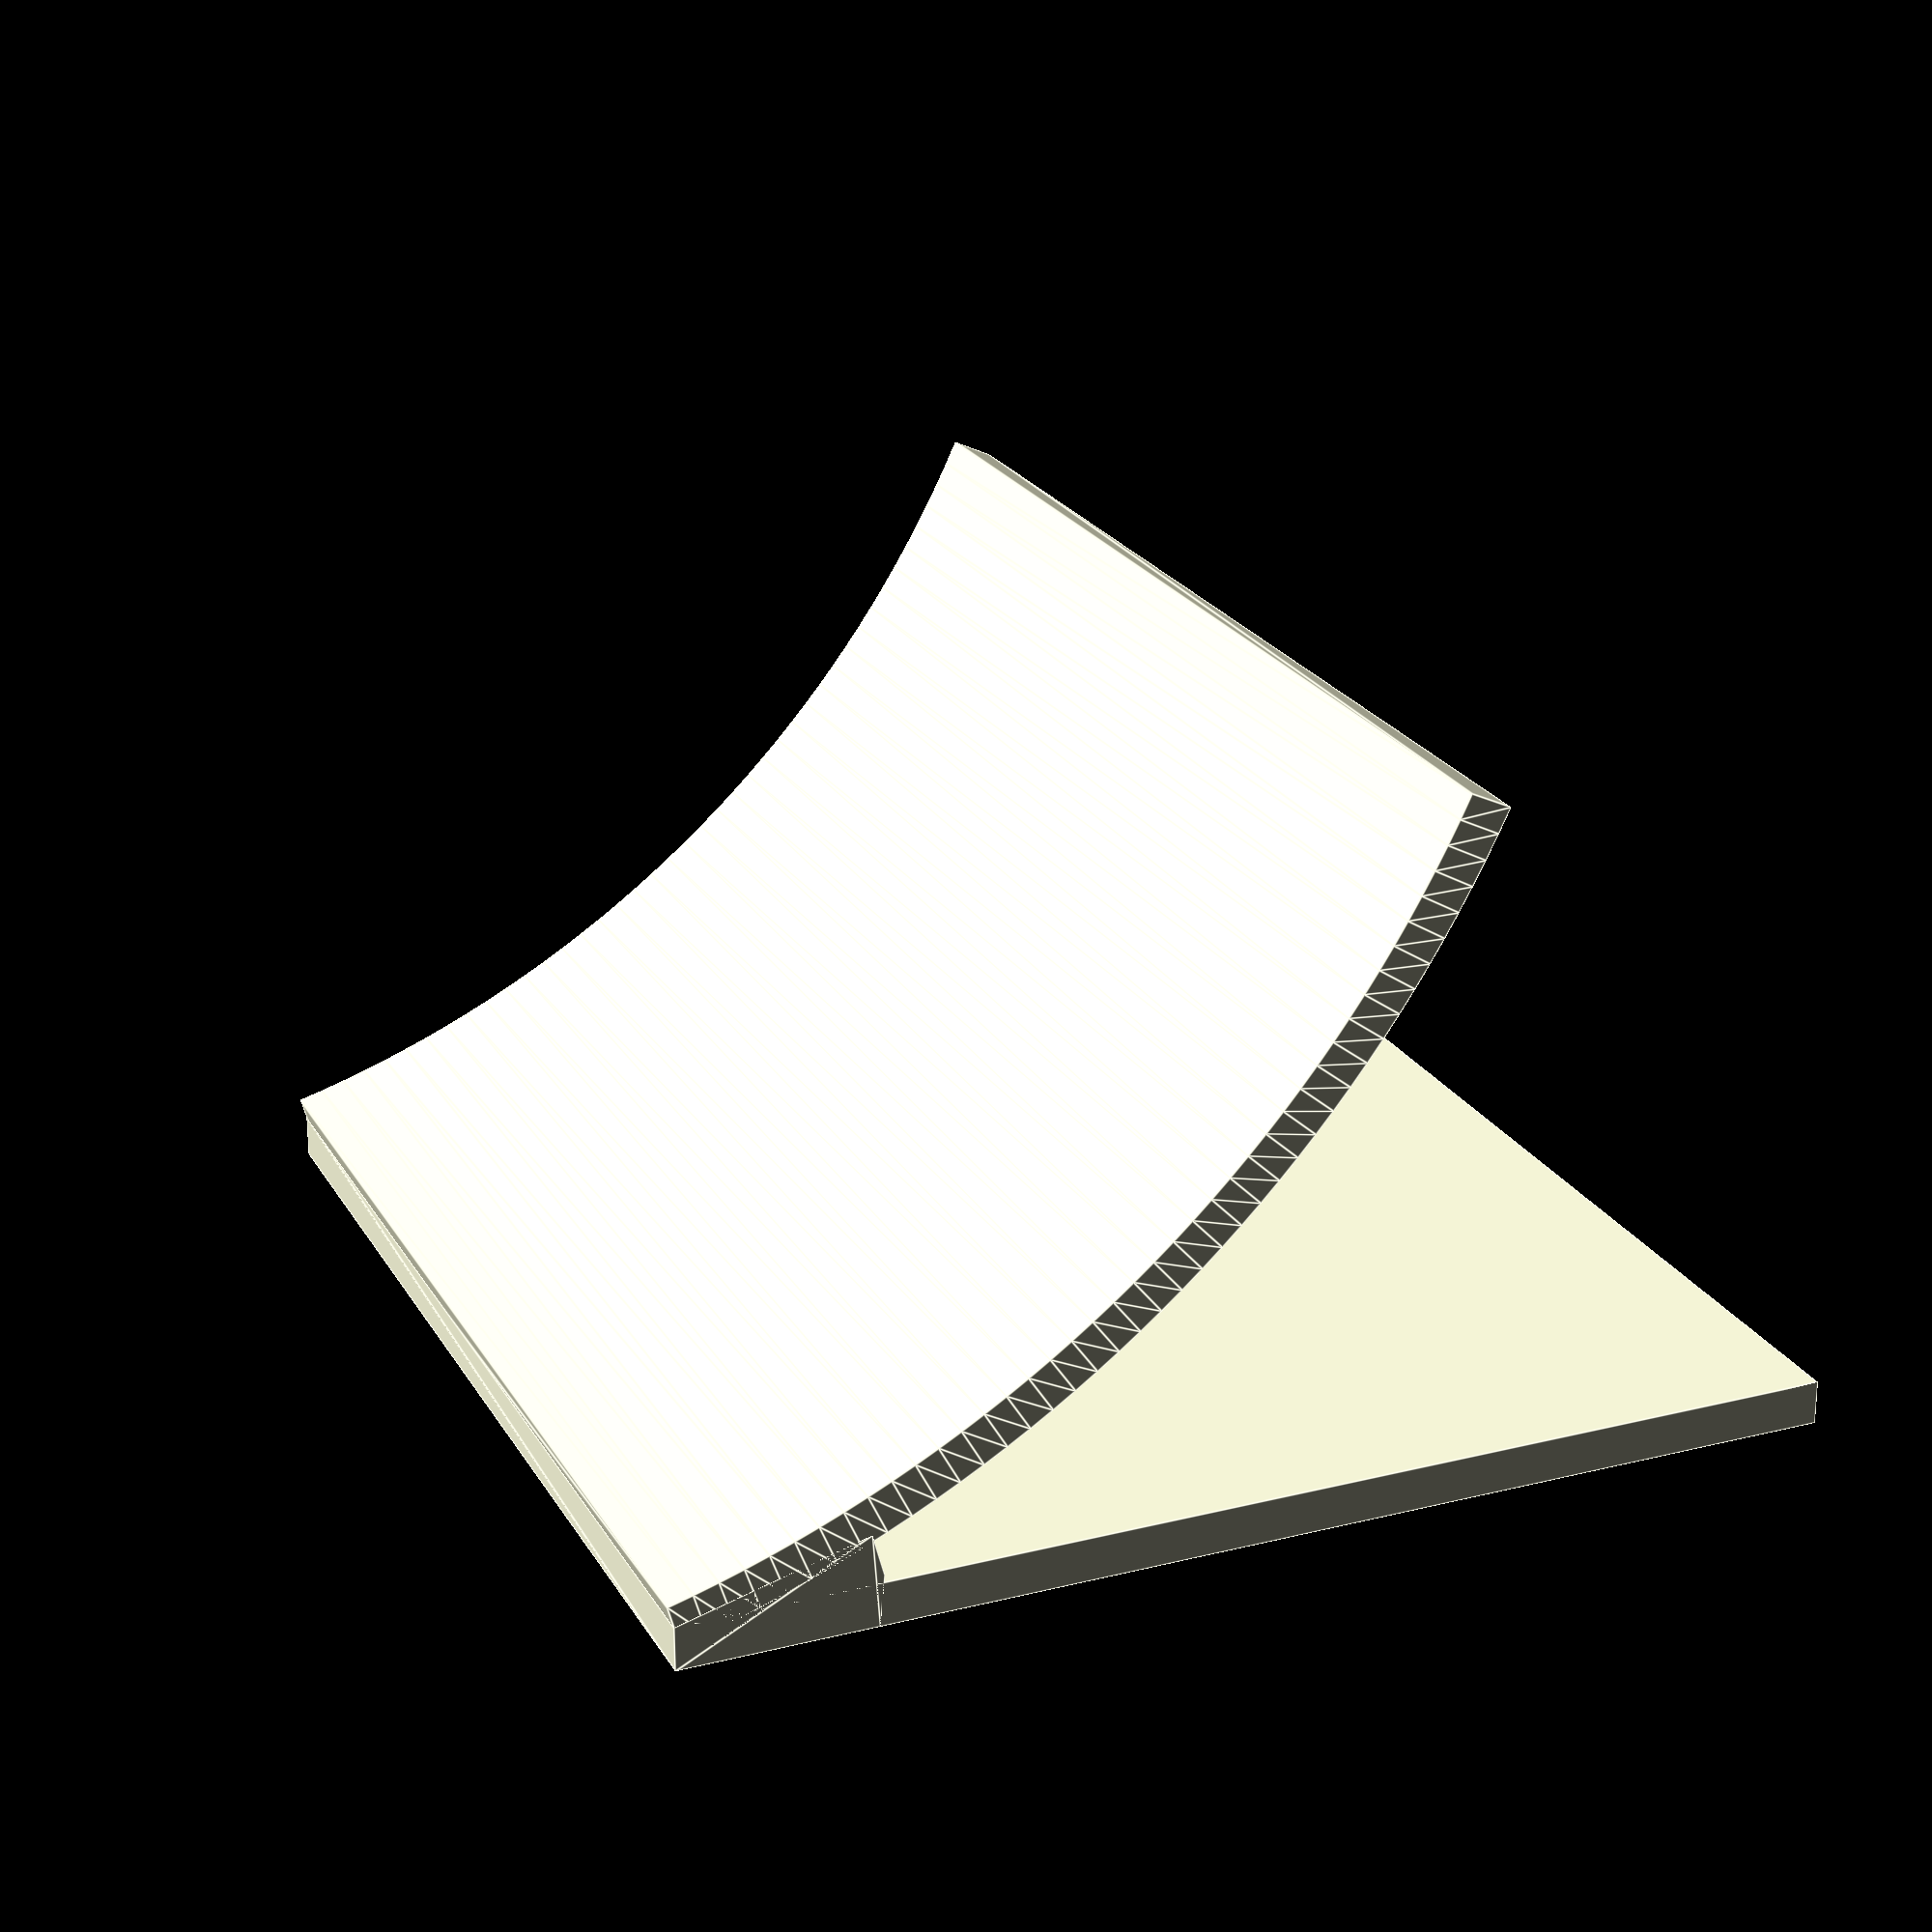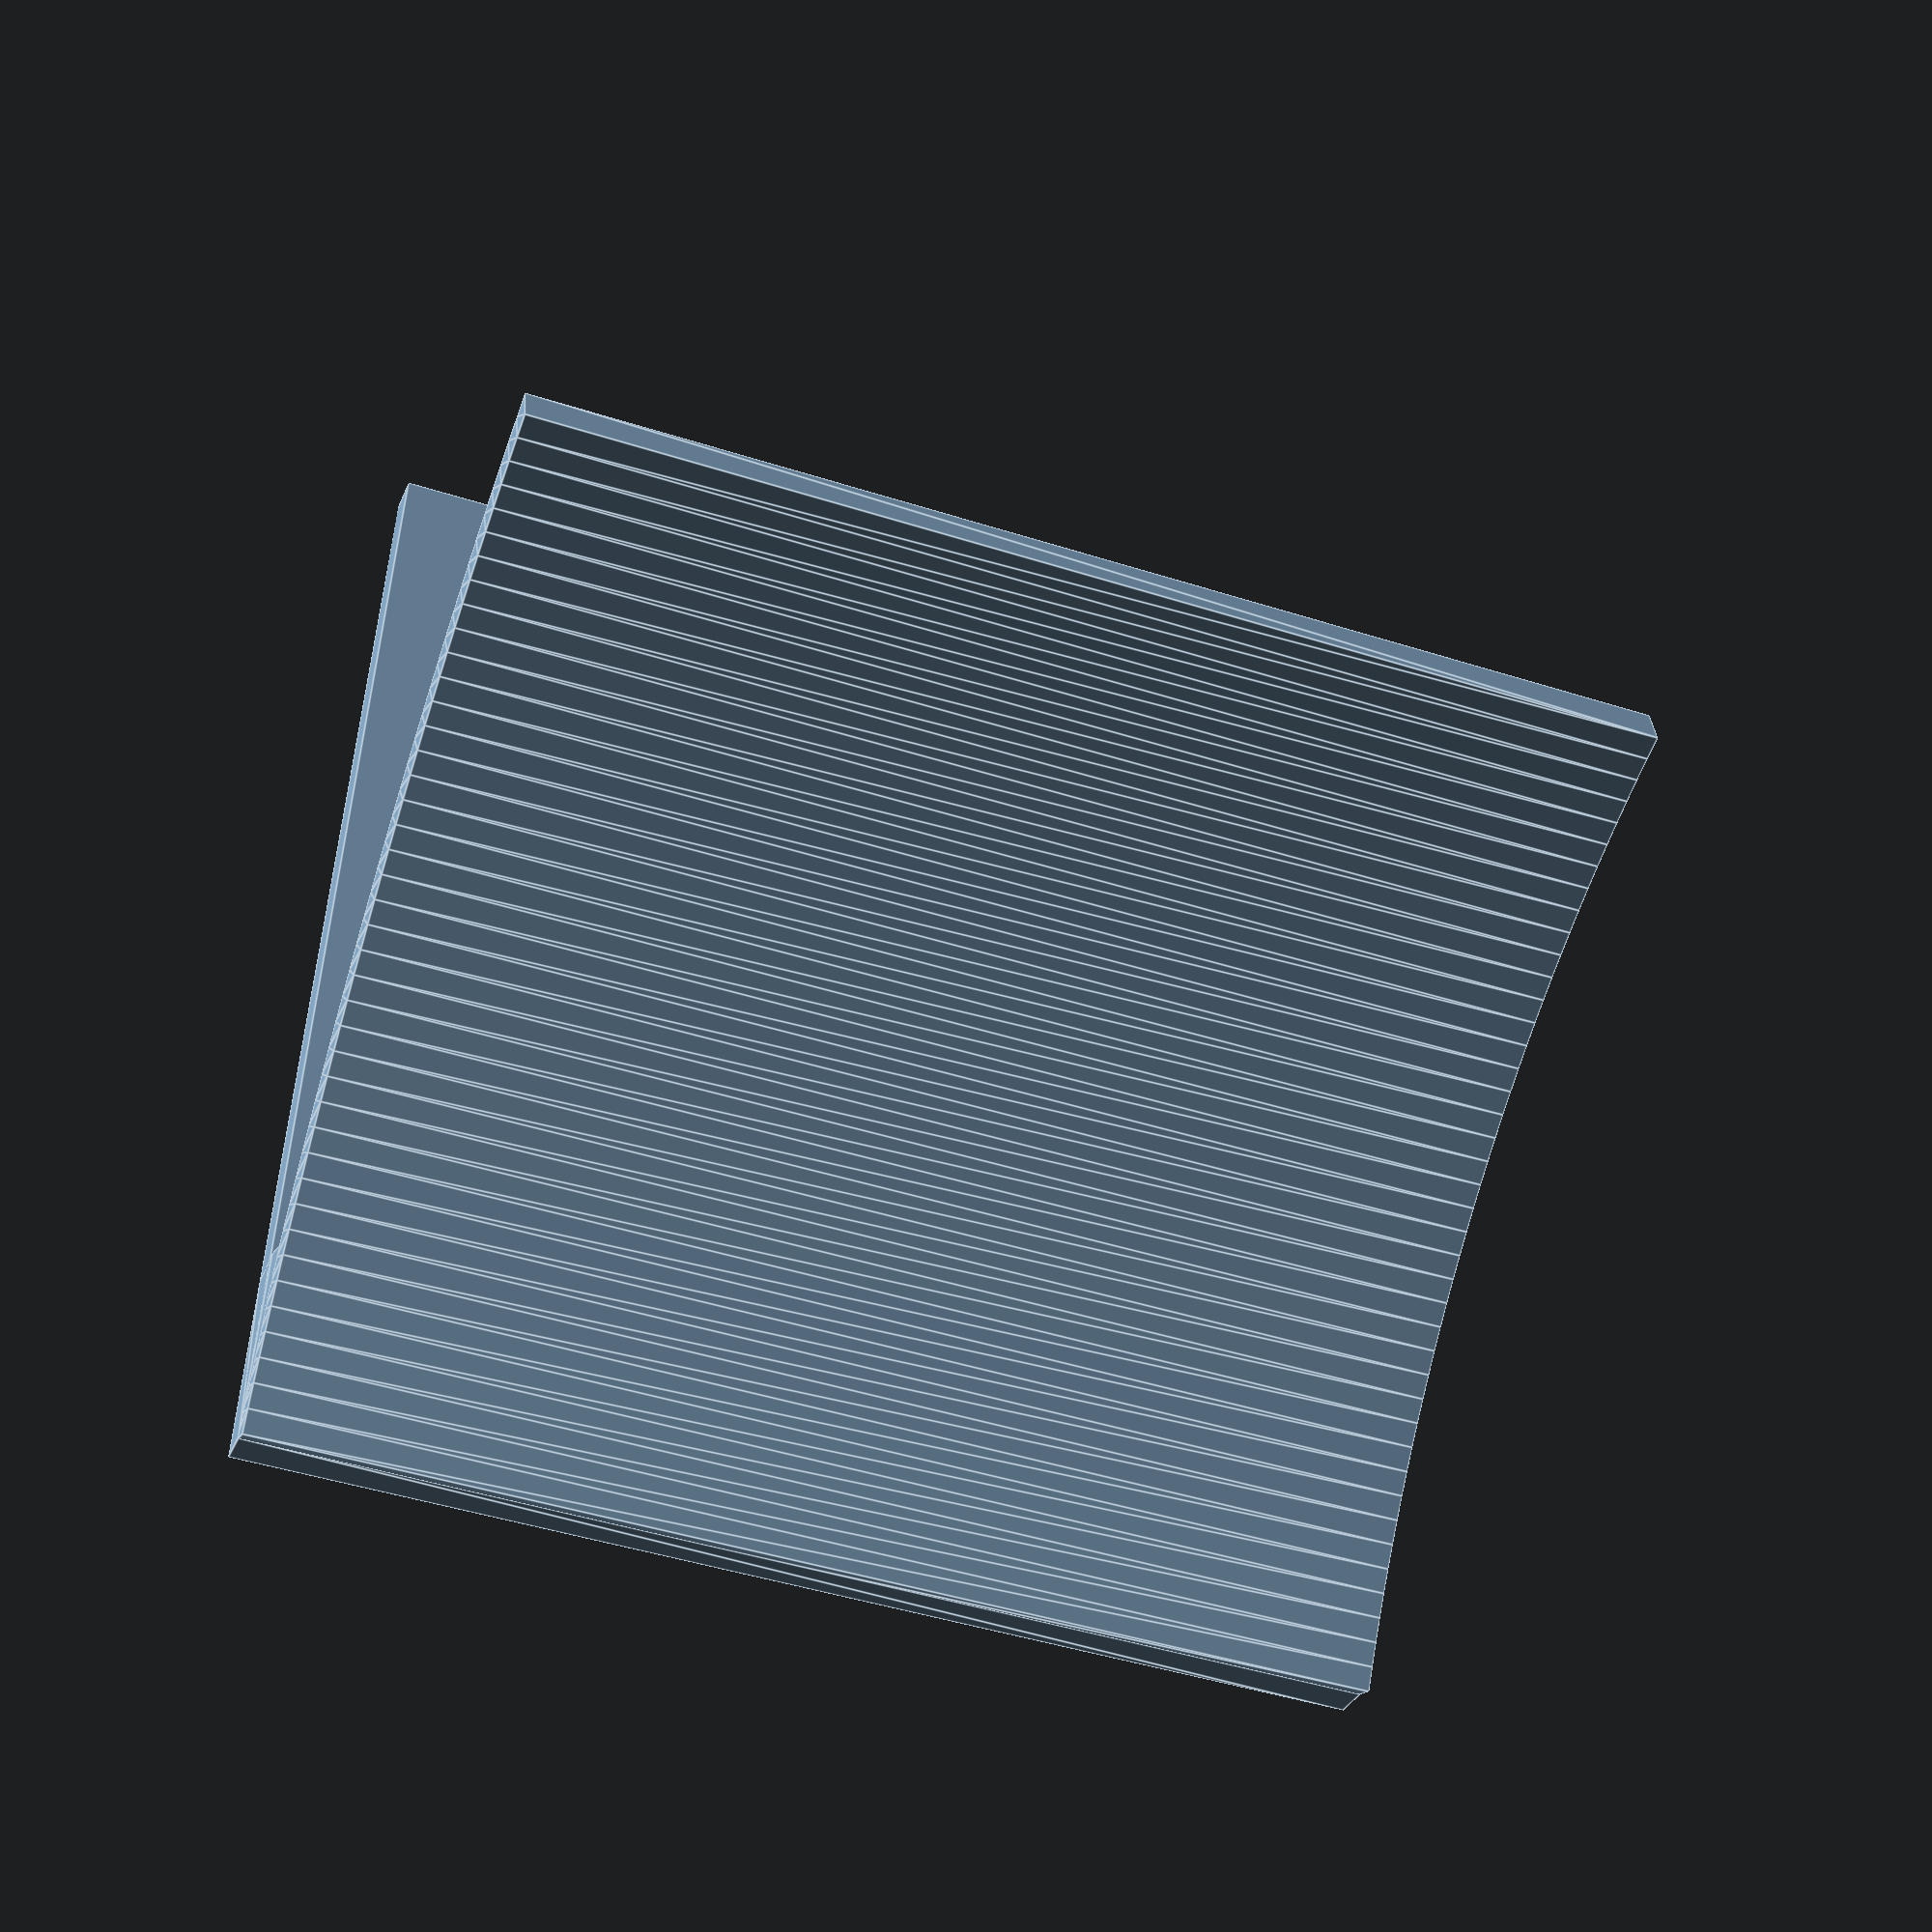
<openscad>
/*
 * tilting mount for a vario
 */

$fn = 300;

mount_width = 58;
mount_height = 58;
mount_thickness = 2.2;

module curved_mount_plane() {
   distance_from_center = 60;

   translate([mount_width/2, 0, 0])
      rotate([90, 0, 0])
         rotate([0, 90, 0])
            translate([-distance_from_center, 0, 0])
               rotate_extrude(angle = 50) 
                  translate([60, 0, 0]) 
                     square(size = [mount_thickness, mount_width], center = true);
}

module mount_plane() {
   cube([mount_width, mount_thickness, mount_height]);
}

module corner_plane() {
   cube([mount_width, mount_thickness, mount_height/6]);
}

module corner(mount_angle) {
   hull() {
      corner_plane();
      rotate([mount_angle, 0, 0]) {
         corner_plane();
      }
   }
}

module render_mount(mount_angle) {
   mount_plane();
   rotate([mount_angle, 0, 0]) {
      curved_mount_plane();
   }
   corner(mount_angle);
}

module render_mounts() {
   // angles = [ for (a = [5 : 5 : 20]) a ];
   angles = [15];
   indexed_angles = [for (i = [0 : len(angles)-1]) [i, angles[i]] ];
   for(a = indexed_angles) {
      translate([0, a[0] * 40, 0]) {
         render_mount(a[1]);
      }
   }
}

render_mounts();

</openscad>
<views>
elev=336.9 azim=180.3 roll=247.0 proj=p view=edges
elev=303.1 azim=160.1 roll=184.4 proj=p view=edges
</views>
